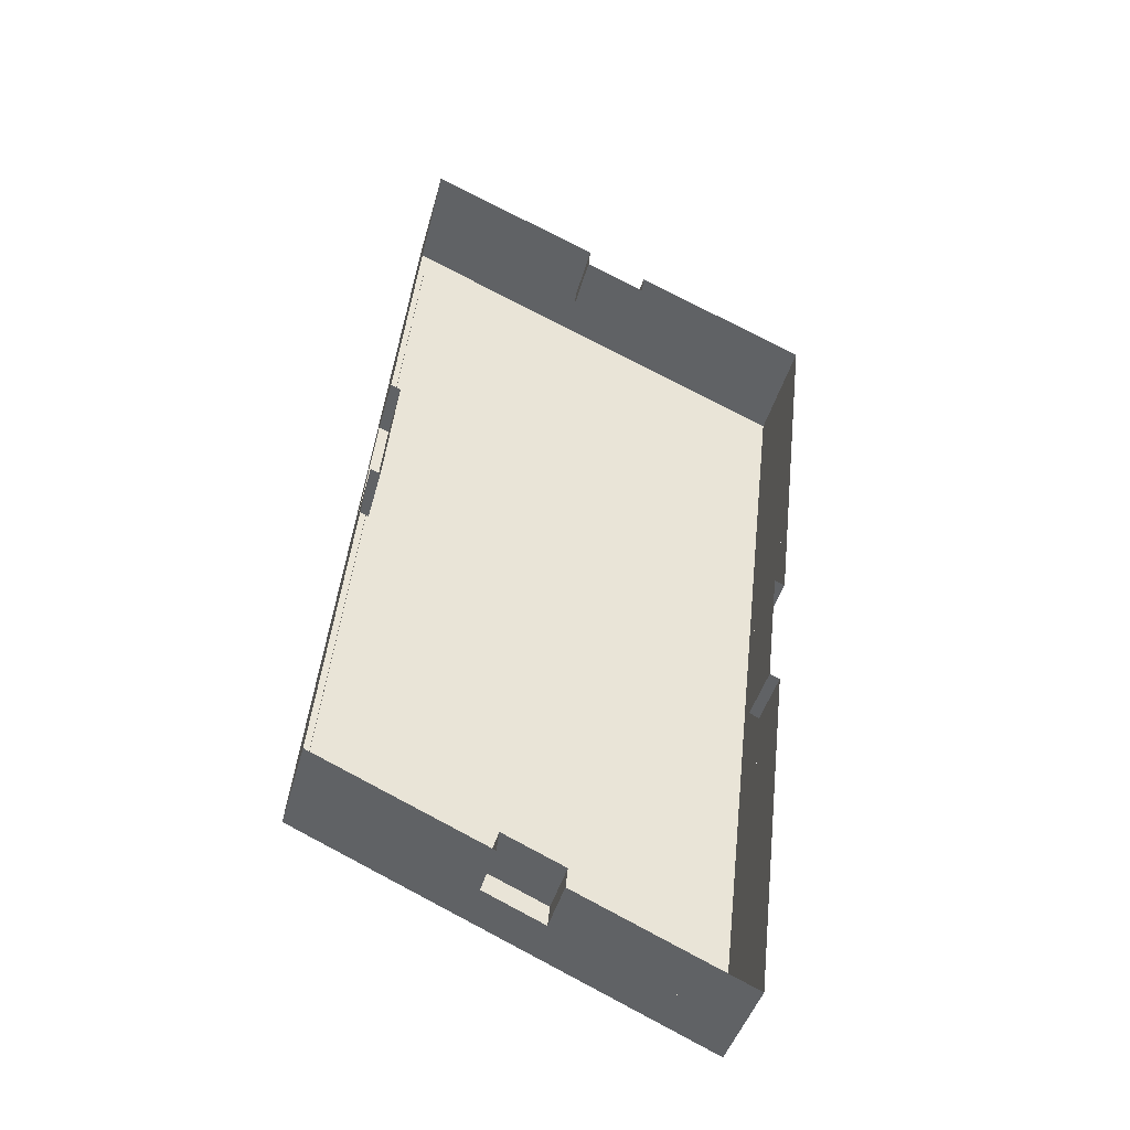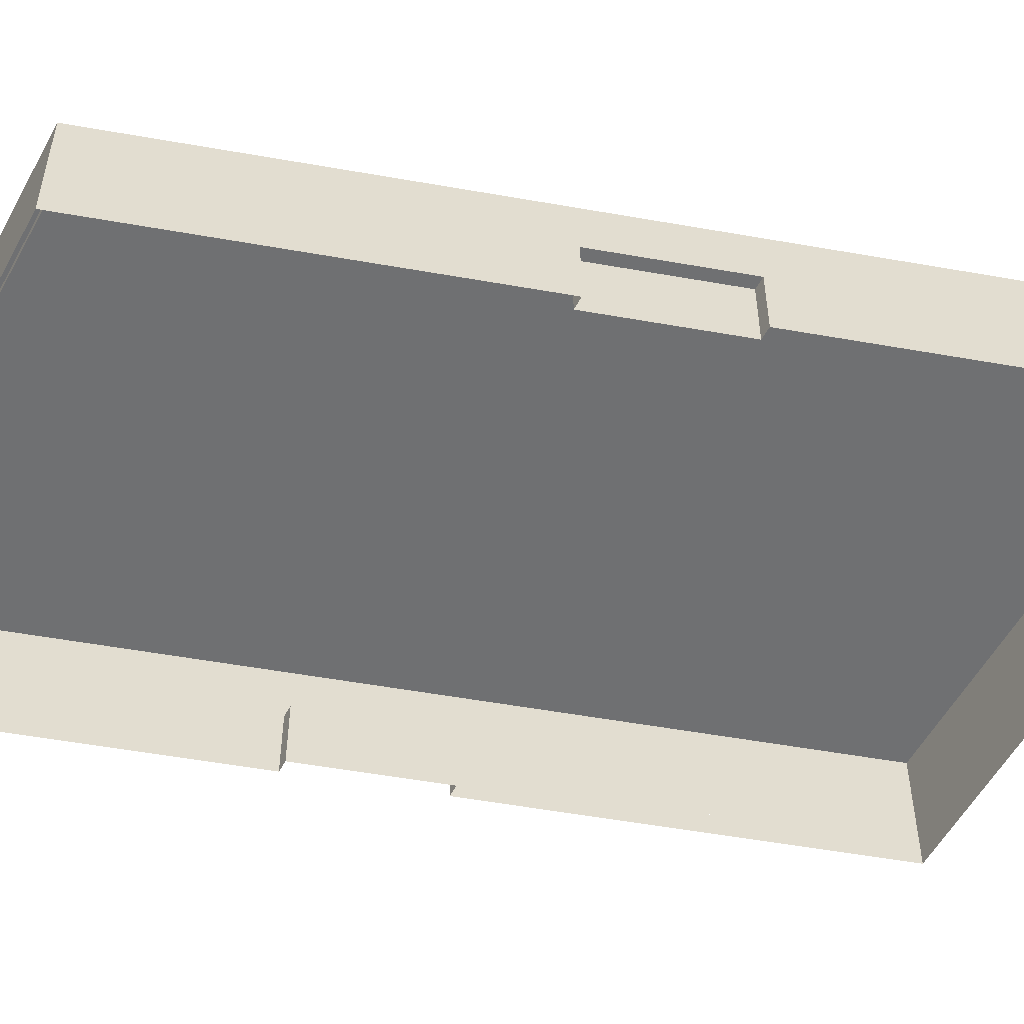
<metadata>
{"format":"obj","ext":"obj","renderer":"f3d","projection":"perspective","resolution":1024,"background":"white","views":[{"elev":-41.8,"azim":-14.6,"up":"+Z"},{"elev":-54.9,"azim":-94.3,"up":"+Y"}]}
</metadata>
<code>
g BuildingObject 6(Clone)
v 0.716 0.18 -1.791
v 0.8712 0.1967 -0.3846
v 0.716 0.1967 -1.791
v 0.8712 0.1967 -0.3846
v 0.716 0.18 -1.791
v 0.8712 0.18 -0.3846
v 0.8712 0.18 -0.3846
v 1.574 0.1967 -0.6949
v 0.8712 0.1967 -0.3846
v 1.574 0.1967 -0.6949
v 0.8712 0.18 -0.3846
v 1.574 0.18 -0.6949
v 1.574 0.18 -0.6949
v 1.419 0.1967 -2.101
v 1.574 0.1967 -0.6949
v 1.419 0.1967 -2.101
v 1.574 0.18 -0.6949
v 1.419 0.18 -2.101
v 1.419 0.18 -2.101
v 0.716 0.1967 -1.791
v 1.419 0.1967 -2.101
v 0.716 0.1967 -1.791
v 1.419 0.18 -2.101
v 0.716 0.18 -1.791
v 0.716 0.1967 -1.791
v 0.8826 0.1967 -0.4203
v 0.7339 0.1967 -1.768
v 0.8826 0.1967 -0.4203
v 0.716 0.1967 -1.791
v 0.8712 0.1967 -0.3846
v 0.8712 0.1967 -0.3846
v 1.556 0.1967 -0.7178
v 0.8826 0.1967 -0.4203
v 1.556 0.1967 -0.7178
v 0.8712 0.1967 -0.3846
v 1.574 0.1967 -0.6949
v 1.574 0.1967 -0.6949
v 1.408 0.1967 -2.065
v 1.556 0.1967 -0.7178
v 1.408 0.1967 -2.065
v 1.574 0.1967 -0.6949
v 1.419 0.1967 -2.101
v 1.419 0.1967 -2.101
v 0.7339 0.1967 -1.768
v 1.408 0.1967 -2.065
v 0.7339 0.1967 -1.768
v 1.419 0.1967 -2.101
v 0.716 0.1967 -1.791
v 0.7339 0.1967 -1.768
v 0.8826 0.18 -0.4203
v 0.7339 0.18 -1.768
v 0.8826 0.18 -0.4203
v 0.7339 0.1967 -1.768
v 0.8826 0.1967 -0.4203
v 0.8826 0.1967 -0.4203
v 1.556 0.18 -0.7178
v 0.8826 0.18 -0.4203
v 1.556 0.18 -0.7178
v 0.8826 0.1967 -0.4203
v 1.556 0.1967 -0.7178
v 1.556 0.1967 -0.7178
v 1.408 0.18 -2.065
v 1.556 0.18 -0.7178
v 1.408 0.18 -2.065
v 1.556 0.1967 -0.7178
v 1.408 0.1967 -2.065
v 1.408 0.1967 -2.065
v 0.7339 0.18 -1.768
v 1.408 0.18 -2.065
v 0.7339 0.18 -1.768
v 1.408 0.1967 -2.065
v 0.7339 0.1967 -1.768
v 1.408 0.18 -2.065
v 0.7339 0.18 -1.768
v 0.8826 0.18 -0.4203
v 0.8826 0.18 -0.4203
v 1.556 0.18 -0.7178
v 1.408 0.18 -2.065
v 1.12 0.036 -1.969
v 1.124 0.108 -1.935
v 1.12 0.108 -1.969
v 1.124 0.108 -1.935
v 1.12 0.036 -1.969
v 1.124 0.036 -1.935
v 1.12 0 -1.969
v 1.124 0.036 -1.935
v 1.12 0.036 -1.969
v 1.124 0.036 -1.935
v 1.12 0 -1.969
v 1.124 0 -1.935
v 1.015 0.108 -1.923
v 1.019 0.036 -1.888
v 1.015 0.036 -1.923
v 1.019 0.036 -1.888
v 1.015 0.108 -1.923
v 1.019 0.108 -1.888
v 1.015 0.036 -1.923
v 1.019 0 -1.888
v 1.015 0 -1.923
v 1.019 0 -1.888
v 1.015 0.036 -1.923
v 1.019 0.036 -1.888
v 1.12 0.108 -1.969
v 1.019 0.108 -1.888
v 1.015 0.108 -1.923
v 1.019 0.108 -1.888
v 1.12 0.108 -1.969
v 1.124 0.108 -1.935
v 1.124 0 -1.935
v 1.019 0.108 -1.888
v 1.124 0.108 -1.935
v 1.019 0.108 -1.888
v 1.124 0 -1.935
v 1.019 0 -1.888
v 1.419 0 -2.101
v 1.12 0.036 -1.969
v 1.419 0.036 -2.101
v 1.12 0.036 -1.969
v 1.419 0 -2.101
v 1.12 0 -1.969
v 1.015 0 -1.923
v 0.716 0.036 -1.791
v 1.015 0.036 -1.923
v 0.716 0.036 -1.791
v 1.015 0 -1.923
v 0.716 0 -1.791
v 1.419 0.036 -2.101
v 1.375 0.108 -2.082
v 1.419 0.108 -2.101
v 1.375 0.108 -2.082
v 1.419 0.036 -2.101
v 1.375 0.036 -2.082
v 1.375 0.036 -2.082
v 1.27 0.108 -2.035
v 1.375 0.108 -2.082
v 1.27 0.108 -2.035
v 1.375 0.036 -2.082
v 1.27 0.036 -2.035
v 1.27 0.036 -2.035
v 1.164 0.108 -1.989
v 1.27 0.108 -2.035
v 1.164 0.108 -1.989
v 1.27 0.036 -2.035
v 1.164 0.036 -1.989
v 1.12 0.108 -1.969
v 1.164 0.036 -1.989
v 1.12 0.036 -1.969
v 1.164 0.036 -1.989
v 1.12 0.108 -1.969
v 1.164 0.108 -1.989
v 1.015 0.036 -1.923
v 0.9709 0.108 -1.903
v 1.015 0.108 -1.923
v 0.9709 0.108 -1.903
v 1.015 0.036 -1.923
v 0.9709 0.036 -1.903
v 0.9709 0.036 -1.903
v 0.8654 0.108 -1.857
v 0.9709 0.108 -1.903
v 0.8654 0.108 -1.857
v 0.9709 0.036 -1.903
v 0.8654 0.036 -1.857
v 0.8654 0.036 -1.857
v 0.7599 0.108 -1.81
v 0.8654 0.108 -1.857
v 0.7599 0.108 -1.81
v 0.8654 0.036 -1.857
v 0.7599 0.036 -1.81
v 0.716 0.108 -1.791
v 0.7599 0.036 -1.81
v 0.716 0.036 -1.791
v 0.7599 0.036 -1.81
v 0.716 0.108 -1.791
v 0.7599 0.108 -1.81
v 1.419 0.108 -2.101
v 1.384 0.18 -2.086
v 1.419 0.18 -2.101
v 1.384 0.18 -2.086
v 1.419 0.108 -2.101
v 1.384 0.108 -2.086
v 1.384 0.108 -2.086
v 1.278 0.18 -2.039
v 1.384 0.18 -2.086
v 1.278 0.18 -2.039
v 1.384 0.108 -2.086
v 1.278 0.108 -2.039
v 1.278 0.108 -2.039
v 1.173 0.18 -1.992
v 1.278 0.18 -2.039
v 1.173 0.18 -1.992
v 1.278 0.108 -2.039
v 1.173 0.108 -1.992
v 1.173 0.108 -1.992
v 1.068 0.18 -1.946
v 1.173 0.18 -1.992
v 1.068 0.18 -1.946
v 1.173 0.108 -1.992
v 1.068 0.108 -1.946
v 1.068 0.108 -1.946
v 0.9621 0.18 -1.899
v 1.068 0.18 -1.946
v 0.9621 0.18 -1.899
v 1.068 0.108 -1.946
v 0.9621 0.108 -1.899
v 0.9621 0.108 -1.899
v 0.8566 0.18 -1.853
v 0.9621 0.18 -1.899
v 0.8566 0.18 -1.853
v 0.9621 0.108 -1.899
v 0.8566 0.108 -1.853
v 0.8566 0.108 -1.853
v 0.7512 0.18 -1.806
v 0.8566 0.18 -1.853
v 0.7512 0.18 -1.806
v 0.8566 0.108 -1.853
v 0.7512 0.108 -1.806
v 0.716 0.18 -1.791
v 0.7512 0.108 -1.806
v 0.716 0.108 -1.791
v 0.7512 0.108 -1.806
v 0.716 0.18 -1.791
v 0.7512 0.18 -1.806
v 0.782 0.036 -1.193
v 0.799 0.108 -1.201
v 0.782 0.108 -1.193
v 0.799 0.108 -1.201
v 0.782 0.036 -1.193
v 0.799 0.036 -1.201
v 0.782 0 -1.193
v 0.799 0.036 -1.201
v 0.782 0.036 -1.193
v 0.799 0.036 -1.201
v 0.782 0 -1.193
v 0.799 0 -1.201
v 0.8052 0.108 -0.9822
v 0.8223 0.036 -0.9897
v 0.8052 0.036 -0.9822
v 0.8223 0.036 -0.9897
v 0.8052 0.108 -0.9822
v 0.8223 0.108 -0.9897
v 0.8052 0.036 -0.9822
v 0.8223 0 -0.9897
v 0.8052 0 -0.9822
v 0.8223 0 -0.9897
v 0.8052 0.036 -0.9822
v 0.8223 0.036 -0.9897
v 0.782 0.108 -1.193
v 0.8223 0.108 -0.9897
v 0.8052 0.108 -0.9822
v 0.8223 0.108 -0.9897
v 0.782 0.108 -1.193
v 0.799 0.108 -1.201
v 0.799 0 -1.201
v 0.8223 0.108 -0.9897
v 0.799 0.108 -1.201
v 0.8223 0.108 -0.9897
v 0.799 0 -1.201
v 0.8223 0 -0.9897
v 0.716 0 -1.791
v 0.782 0.036 -1.193
v 0.716 0.036 -1.791
v 0.782 0.036 -1.193
v 0.716 0 -1.791
v 0.782 0 -1.193
v 0.8052 0 -0.9822
v 0.8712 0.036 -0.3846
v 0.8052 0.036 -0.9822
v 0.8712 0.036 -0.3846
v 0.8052 0 -0.9822
v 0.8712 0 -0.3846
v 0.716 0.036 -1.791
v 0.7257 0.108 -1.703
v 0.716 0.108 -1.791
v 0.7257 0.108 -1.703
v 0.716 0.036 -1.791
v 0.7257 0.036 -1.703
v 0.7257 0.036 -1.703
v 0.749 0.108 -1.492
v 0.7257 0.108 -1.703
v 0.749 0.108 -1.492
v 0.7257 0.036 -1.703
v 0.749 0.036 -1.492
v 0.749 0.036 -1.492
v 0.7723 0.108 -1.281
v 0.749 0.108 -1.492
v 0.7723 0.108 -1.281
v 0.749 0.036 -1.492
v 0.7723 0.036 -1.281
v 0.782 0.108 -1.193
v 0.7723 0.036 -1.281
v 0.782 0.036 -1.193
v 0.7723 0.036 -1.281
v 0.782 0.108 -1.193
v 0.7723 0.108 -1.281
v 0.8052 0.036 -0.9822
v 0.8149 0.108 -0.8943
v 0.8052 0.108 -0.9822
v 0.8149 0.108 -0.8943
v 0.8052 0.036 -0.9822
v 0.8149 0.036 -0.8943
v 0.8149 0.036 -0.8943
v 0.8382 0.108 -0.6834
v 0.8149 0.108 -0.8943
v 0.8382 0.108 -0.6834
v 0.8149 0.036 -0.8943
v 0.8382 0.036 -0.6834
v 0.8382 0.036 -0.6834
v 0.8615 0.108 -0.4724
v 0.8382 0.108 -0.6834
v 0.8615 0.108 -0.4724
v 0.8382 0.036 -0.6834
v 0.8615 0.036 -0.4724
v 0.8712 0.108 -0.3846
v 0.8615 0.036 -0.4725
v 0.8712 0.036 -0.3846
v 0.8615 0.036 -0.4725
v 0.8712 0.108 -0.3846
v 0.8615 0.108 -0.4725
v 0.716 0.108 -1.791
v 0.7238 0.18 -1.72
v 0.716 0.18 -1.791
v 0.7238 0.18 -1.72
v 0.716 0.108 -1.791
v 0.7238 0.108 -1.72
v 0.7238 0.108 -1.72
v 0.747 0.18 -1.509
v 0.7238 0.18 -1.72
v 0.747 0.18 -1.509
v 0.7238 0.108 -1.72
v 0.747 0.108 -1.509
v 0.747 0.108 -1.509
v 0.7703 0.18 -1.299
v 0.747 0.18 -1.509
v 0.7703 0.18 -1.299
v 0.747 0.108 -1.509
v 0.7703 0.108 -1.299
v 0.7703 0.108 -1.299
v 0.7936 0.18 -1.088
v 0.7703 0.18 -1.299
v 0.7936 0.18 -1.088
v 0.7703 0.108 -1.299
v 0.7936 0.108 -1.088
v 0.7936 0.108 -1.088
v 0.8169 0.18 -0.8767
v 0.7936 0.18 -1.088
v 0.8169 0.18 -0.8767
v 0.7936 0.108 -1.088
v 0.8169 0.108 -0.8767
v 0.8169 0.108 -0.8767
v 0.8401 0.18 -0.6658
v 0.8169 0.18 -0.8767
v 0.8401 0.18 -0.6658
v 0.8169 0.108 -0.8767
v 0.8401 0.108 -0.6658
v 0.8401 0.108 -0.6658
v 0.8634 0.18 -0.4549
v 0.8401 0.18 -0.6658
v 0.8634 0.18 -0.4549
v 0.8401 0.108 -0.6658
v 0.8634 0.108 -0.4549
v 0.8712 0.18 -0.3846
v 0.8634 0.108 -0.4549
v 0.8712 0.108 -0.3846
v 0.8634 0.108 -0.4549
v 0.8712 0.18 -0.3846
v 0.8634 0.18 -0.4549
v 1.17 0.036 -0.5165
v 1.166 0.108 -0.5506
v 1.17 0.108 -0.5165
v 1.166 0.108 -0.5506
v 1.17 0.036 -0.5165
v 1.166 0.036 -0.5506
v 1.17 0 -0.5165
v 1.166 0.036 -0.5506
v 1.17 0.036 -0.5165
v 1.166 0.036 -0.5506
v 1.17 0 -0.5165
v 1.166 0 -0.5506
v 1.275 0.108 -0.563
v 1.272 0.036 -0.5972
v 1.275 0.036 -0.563
v 1.272 0.036 -0.5972
v 1.275 0.108 -0.563
v 1.272 0.108 -0.5972
v 1.275 0.036 -0.563
v 1.272 0 -0.5972
v 1.275 0 -0.563
v 1.272 0 -0.5972
v 1.275 0.036 -0.563
v 1.272 0.036 -0.5972
v 1.17 0.108 -0.5165
v 1.272 0.108 -0.5972
v 1.275 0.108 -0.563
v 1.272 0.108 -0.5972
v 1.17 0.108 -0.5165
v 1.166 0.108 -0.5506
v 1.166 0 -0.5506
v 1.272 0.108 -0.5972
v 1.166 0.108 -0.5506
v 1.272 0.108 -0.5972
v 1.166 0 -0.5506
v 1.272 0 -0.5972
v 0.8712 0 -0.3846
v 1.17 0.036 -0.5165
v 0.8712 0.036 -0.3846
v 1.17 0.036 -0.5165
v 0.8712 0 -0.3846
v 1.17 0 -0.5165
v 1.275 0 -0.563
v 1.574 0.036 -0.6949
v 1.275 0.036 -0.563
v 1.574 0.036 -0.6949
v 1.275 0 -0.563
v 1.574 0 -0.6949
v 0.8712 0.036 -0.3846
v 0.9151 0.108 -0.404
v 0.8712 0.108 -0.3846
v 0.9151 0.108 -0.404
v 0.8712 0.036 -0.3846
v 0.9151 0.036 -0.404
v 0.9151 0.036 -0.404
v 1.021 0.108 -0.4505
v 0.9151 0.108 -0.404
v 1.021 0.108 -0.4505
v 0.9151 0.036 -0.404
v 1.021 0.036 -0.4505
v 1.021 0.036 -0.4505
v 1.126 0.108 -0.4971
v 1.021 0.108 -0.4505
v 1.126 0.108 -0.4971
v 1.021 0.036 -0.4505
v 1.126 0.036 -0.4971
v 1.17 0.108 -0.5165
v 1.126 0.036 -0.4971
v 1.17 0.036 -0.5165
v 1.126 0.036 -0.4971
v 1.17 0.108 -0.5165
v 1.126 0.108 -0.4971
v 1.275 0.036 -0.563
v 1.319 0.108 -0.5824
v 1.275 0.108 -0.563
v 1.319 0.108 -0.5824
v 1.275 0.036 -0.563
v 1.319 0.036 -0.5824
v 1.319 0.036 -0.5824
v 1.425 0.108 -0.629
v 1.319 0.108 -0.5824
v 1.425 0.108 -0.629
v 1.319 0.036 -0.5824
v 1.425 0.036 -0.629
v 1.425 0.036 -0.629
v 1.53 0.108 -0.6755
v 1.425 0.108 -0.629
v 1.53 0.108 -0.6755
v 1.425 0.036 -0.629
v 1.53 0.036 -0.6755
v 1.574 0.108 -0.6949
v 1.53 0.036 -0.6755
v 1.574 0.036 -0.6949
v 1.53 0.036 -0.6755
v 1.574 0.108 -0.6949
v 1.53 0.108 -0.6755
v 0.8712 0.108 -0.3846
v 0.9063 0.18 -0.4001
v 0.8712 0.18 -0.3846
v 0.9063 0.18 -0.4001
v 0.8712 0.108 -0.3846
v 0.9063 0.108 -0.4001
v 0.9063 0.108 -0.4001
v 1.012 0.18 -0.4466
v 0.9063 0.18 -0.4001
v 1.012 0.18 -0.4466
v 0.9063 0.108 -0.4001
v 1.012 0.108 -0.4466
v 1.012 0.108 -0.4466
v 1.117 0.18 -0.4932
v 1.012 0.18 -0.4466
v 1.117 0.18 -0.4932
v 1.012 0.108 -0.4466
v 1.117 0.108 -0.4932
v 1.117 0.108 -0.4932
v 1.223 0.18 -0.5397
v 1.117 0.18 -0.4932
v 1.223 0.18 -0.5397
v 1.117 0.108 -0.4932
v 1.223 0.108 -0.5397
v 1.223 0.108 -0.5397
v 1.328 0.18 -0.5863
v 1.223 0.18 -0.5397
v 1.328 0.18 -0.5863
v 1.223 0.108 -0.5397
v 1.328 0.108 -0.5863
v 1.328 0.108 -0.5863
v 1.434 0.18 -0.6329
v 1.328 0.18 -0.5863
v 1.434 0.18 -0.6329
v 1.328 0.108 -0.5863
v 1.434 0.108 -0.6329
v 1.434 0.108 -0.6329
v 1.539 0.18 -0.6794
v 1.434 0.18 -0.6329
v 1.539 0.18 -0.6794
v 1.434 0.108 -0.6329
v 1.539 0.108 -0.6794
v 1.574 0.18 -0.6949
v 1.539 0.108 -0.6794
v 1.574 0.108 -0.6949
v 1.539 0.108 -0.6794
v 1.574 0.18 -0.6949
v 1.539 0.18 -0.6794
v 1.508 0.036 -1.293
v 1.491 0.108 -1.285
v 1.508 0.108 -1.293
v 1.491 0.108 -1.285
v 1.508 0.036 -1.293
v 1.491 0.036 -1.285
v 1.508 0 -1.293
v 1.491 0.036 -1.285
v 1.508 0.036 -1.293
v 1.491 0.036 -1.285
v 1.508 0 -1.293
v 1.491 0 -1.285
v 1.485 0.108 -1.503
v 1.468 0.036 -1.496
v 1.485 0.036 -1.503
v 1.468 0.036 -1.496
v 1.485 0.108 -1.503
v 1.468 0.108 -1.496
v 1.485 0.036 -1.503
v 1.468 0 -1.496
v 1.485 0 -1.503
v 1.468 0 -1.496
v 1.485 0.036 -1.503
v 1.468 0.036 -1.496
v 1.508 0.108 -1.293
v 1.468 0.108 -1.496
v 1.485 0.108 -1.503
v 1.468 0.108 -1.496
v 1.508 0.108 -1.293
v 1.491 0.108 -1.285
v 1.491 0 -1.285
v 1.468 0.108 -1.496
v 1.491 0.108 -1.285
v 1.468 0.108 -1.496
v 1.491 0 -1.285
v 1.468 0 -1.496
v 1.574 0 -0.6949
v 1.508 0.036 -1.293
v 1.574 0.036 -0.6949
v 1.508 0.036 -1.293
v 1.574 0 -0.6949
v 1.508 0 -1.293
v 1.485 0 -1.503
v 1.419 0.036 -2.101
v 1.485 0.036 -1.503
v 1.419 0.036 -2.101
v 1.485 0 -1.503
v 1.419 0 -2.101
v 1.574 0.036 -0.6949
v 1.565 0.108 -0.7828
v 1.574 0.108 -0.6949
v 1.565 0.108 -0.7828
v 1.574 0.036 -0.6949
v 1.565 0.036 -0.7828
v 1.565 0.036 -0.7828
v 1.541 0.108 -0.9937
v 1.565 0.108 -0.7828
v 1.541 0.108 -0.9937
v 1.565 0.036 -0.7828
v 1.541 0.036 -0.9937
v 1.541 0.036 -0.9937
v 1.518 0.108 -1.205
v 1.541 0.108 -0.9937
v 1.518 0.108 -1.205
v 1.541 0.036 -0.9937
v 1.518 0.036 -1.205
v 1.508 0.108 -1.293
v 1.518 0.036 -1.205
v 1.508 0.036 -1.293
v 1.518 0.036 -1.205
v 1.508 0.108 -1.293
v 1.518 0.108 -1.205
v 1.485 0.036 -1.503
v 1.475 0.108 -1.591
v 1.485 0.108 -1.503
v 1.475 0.108 -1.591
v 1.485 0.036 -1.503
v 1.475 0.036 -1.591
v 1.475 0.036 -1.591
v 1.452 0.108 -1.802
v 1.475 0.108 -1.591
v 1.452 0.108 -1.802
v 1.475 0.036 -1.591
v 1.452 0.036 -1.802
v 1.452 0.036 -1.802
v 1.429 0.108 -2.013
v 1.452 0.108 -1.802
v 1.429 0.108 -2.013
v 1.452 0.036 -1.802
v 1.429 0.036 -2.013
v 1.419 0.108 -2.101
v 1.429 0.036 -2.013
v 1.419 0.036 -2.101
v 1.429 0.036 -2.013
v 1.419 0.108 -2.101
v 1.429 0.108 -2.013
v 1.574 0.108 -0.6949
v 1.567 0.18 -0.7652
v 1.574 0.18 -0.6949
v 1.567 0.18 -0.7652
v 1.574 0.108 -0.6949
v 1.567 0.108 -0.7652
v 1.567 0.108 -0.7652
v 1.543 0.18 -0.9762
v 1.567 0.18 -0.7652
v 1.543 0.18 -0.9762
v 1.567 0.108 -0.7652
v 1.543 0.108 -0.9762
v 1.543 0.108 -0.9762
v 1.52 0.18 -1.187
v 1.543 0.18 -0.9762
v 1.52 0.18 -1.187
v 1.543 0.108 -0.9762
v 1.52 0.108 -1.187
v 1.52 0.108 -1.187
v 1.497 0.18 -1.398
v 1.52 0.18 -1.187
v 1.497 0.18 -1.398
v 1.52 0.108 -1.187
v 1.497 0.108 -1.398
v 1.497 0.108 -1.398
v 1.473 0.18 -1.609
v 1.497 0.18 -1.398
v 1.473 0.18 -1.609
v 1.497 0.108 -1.398
v 1.473 0.108 -1.609
v 1.473 0.108 -1.609
v 1.45 0.18 -1.82
v 1.473 0.18 -1.609
v 1.45 0.18 -1.82
v 1.473 0.108 -1.609
v 1.45 0.108 -1.82
v 1.45 0.108 -1.82
v 1.427 0.18 -2.031
v 1.45 0.18 -1.82
v 1.427 0.18 -2.031
v 1.45 0.108 -1.82
v 1.427 0.108 -2.031
v 1.419 0.18 -2.101
v 1.427 0.108 -2.031
v 1.419 0.108 -2.101
v 1.427 0.108 -2.031
v 1.419 0.18 -2.101
v 1.427 0.18 -2.031
f 1 2 3
f 4 5 6
f 7 8 9
f 10 11 12
f 13 14 15
f 16 17 18
f 19 20 21
f 22 23 24
f 25 26 27
f 28 29 30
f 31 32 33
f 34 35 36
f 37 38 39
f 40 41 42
f 43 44 45
f 46 47 48
f 49 50 51
f 52 53 54
f 55 56 57
f 58 59 60
f 61 62 63
f 64 65 66
f 67 68 69
f 70 71 72
f 73 74 75
f 76 77 78
f 79 80 81
f 82 83 84
f 91 92 93
f 94 95 96
f 103 104 105
f 106 107 108
f 127 128 129
f 130 131 132
f 145 146 147
f 148 149 150
f 151 152 153
f 154 155 156
f 169 170 171
f 172 173 174
f 175 176 177
f 178 179 180
f 217 218 219
f 220 221 222
f 223 224 225
f 226 227 228
f 235 236 237
f 238 239 240
f 247 248 249
f 250 251 252
f 271 272 273
f 274 275 276
f 289 290 291
f 292 293 294
f 295 296 297
f 298 299 300
f 313 314 315
f 316 317 318
f 319 320 321
f 322 323 324
f 361 362 363
f 364 365 366
f 367 368 369
f 370 371 372
f 379 380 381
f 382 383 384
f 391 392 393
f 394 395 396
f 415 416 417
f 418 419 420
f 433 434 435
f 436 437 438
f 439 440 441
f 442 443 444
f 457 458 459
f 460 461 462
f 463 464 465
f 466 467 468
f 505 506 507
f 508 509 510
f 511 512 513
f 514 515 516
f 523 524 525
f 526 527 528
f 535 536 537
f 538 539 540
f 559 560 561
f 562 563 564
f 577 578 579
f 580 581 582
f 583 584 585
f 586 587 588
f 601 602 603
f 604 605 606
f 607 608 609
f 610 611 612
f 649 650 651
f 652 653 654
f 85 86 87
f 88 89 90
f 97 98 99
f 100 101 102
f 115 116 117
f 118 119 120
f 121 122 123
f 124 125 126
f 229 230 231
f 232 233 234
f 241 242 243
f 244 245 246
f 259 260 261
f 262 263 264
f 265 266 267
f 268 269 270
f 373 374 375
f 376 377 378
f 385 386 387
f 388 389 390
f 403 404 405
f 406 407 408
f 409 410 411
f 412 413 414
f 517 518 519
f 520 521 522
f 529 530 531
f 532 533 534
f 547 548 549
f 550 551 552
f 553 554 555
f 556 557 558
f 109 110 111
f 112 113 114
f 253 254 255
f 256 257 258
f 397 398 399
f 400 401 402
f 541 542 543
f 544 545 546
f 139 140 141
f 142 143 144
f 181 182 183
f 184 185 186
f 193 194 195
f 196 197 198
f 205 206 207
f 208 209 210
f 301 302 303
f 304 305 306
f 337 338 339
f 340 341 342
f 343 344 345
f 346 347 348
f 349 350 351
f 352 353 354
f 355 356 357
f 358 359 360
f 421 422 423
f 424 425 426
f 475 476 477
f 478 479 480
f 493 494 495
f 496 497 498
f 565 566 567
f 568 569 570
f 571 572 573
f 574 575 576
f 619 620 621
f 622 623 624
f 637 638 639
f 640 641 642
f 133 134 135
f 136 137 138
f 157 158 159
f 160 161 162
f 199 200 201
f 202 203 204
f 283 284 285
f 286 287 288
f 307 308 309
f 310 311 312
f 325 326 327
f 328 329 330
f 331 332 333
f 334 335 336
f 427 428 429
f 430 431 432
f 445 446 447
f 448 449 450
f 451 452 453
f 454 455 456
f 469 470 471
f 472 473 474
f 481 482 483
f 484 485 486
f 499 500 501
f 502 503 504
f 589 590 591
f 592 593 594
f 613 614 615
f 616 617 618
f 631 632 633
f 634 635 636
f 643 644 645
f 646 647 648
f 163 164 165
f 166 167 168
f 187 188 189
f 190 191 192
f 211 212 213
f 214 215 216
f 277 278 279
f 280 281 282
f 487 488 489
f 490 491 492
f 595 596 597
f 598 599 600
f 625 626 627
f 628 629 630

</code>
